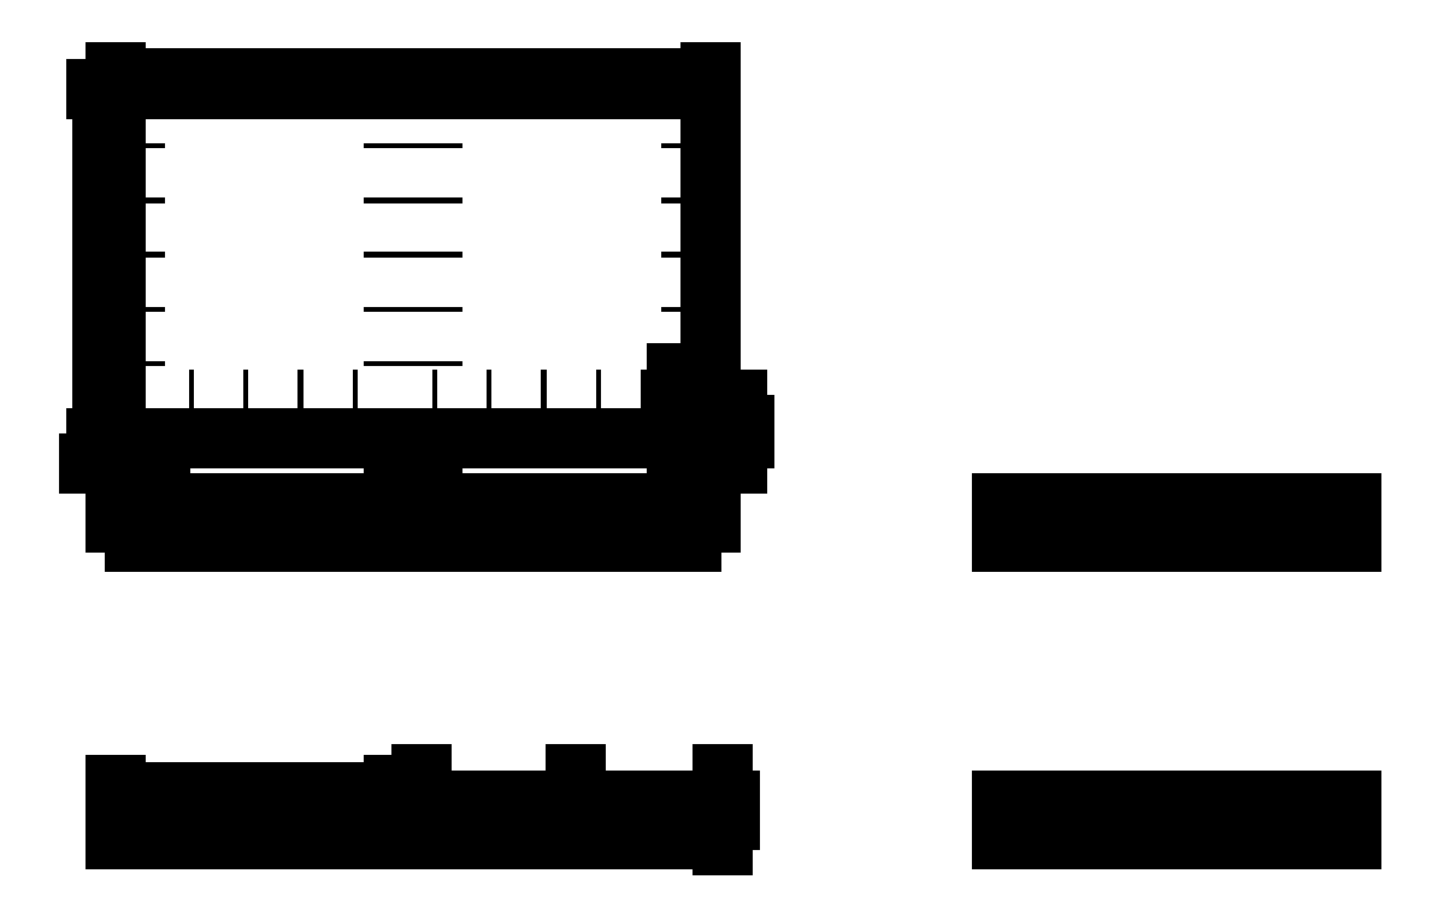
<metadata>
{"format":"dxf","ext":"dxf","renderer":"ezdxf+matplotlib","layout":"modelspace","background":"white","min_lineweight":24,"dpi":150}
</metadata>
<code>
0
SECTION
2
ENTITIES
0
CIRCLE
8
0
10
2.5
20
2.5
40
2.5
0
LWPOLYLINE
8
0
90
    4
70
    1
43
0
10
5
20
-0.25
10
5.75
20
-0.25
10
5.75
20
5.25
10
5
20
5.25
0
LINE
8
0
10
-0.75
20
-0.75
11
-0.75
21
5.75
0
LINE
8
0
10
-0.75
20
5.75
11
0
21
5.75
0
LINE
8
0
10
0
20
-0.75
11
-0.75
21
-0.75
0
LINE
8
0
10
11.5
20
-0.75
11
11.5
21
5.75
0
LINE
8
0
10
11.5
20
5.75
11
10.75
21
5.75
0
LINE
8
0
10
10.75
20
-0.75
11
11.5
21
-0.75
0
LINE
8
0
10
-0.375
20
5.375
11
-0.375
21
5.75
0
LINE
8
0
10
-0.375
20
5.375
11
0
21
5.375
0
LINE
8
0
10
0
20
5
11
5
21
5
0
LINE
8
0
10
-0.375
20
5.75
11
11.12
21
5.75
0
LINE
8
0
10
11.12
20
5.75
11
11.12
21
5.375
0
LINE
8
0
10
10.75
20
5.375
11
11.12
21
5.375
0
LINE
8
0
10
5.75
20
5
11
10.75
21
5
0
LINE
8
0
10
10.75
20
5.375
11
10.75
21
-0.375
0
LINE
8
0
10
10.75
20
-0.375
11
11.12
21
-0.375
0
LINE
8
0
10
11.12
20
-0.375
11
11.12
21
-0.75
0
LINE
8
0
10
-0.375
20
-0.75
11
11.12
21
-0.75
0
LINE
8
0
10
0
20
5.375
11
0
21
-0.375
0
LINE
8
0
10
-0.375
20
-0.375
11
0
21
-0.375
0
LINE
8
0
10
-0.375
20
-0.75
11
-0.375
21
-0.375
0
LINE
8
0
10
0
20
0
11
5
21
0
0
LINE
8
0
10
5.75
20
0
11
10.75
21
0
0
LINE
8
ends
10
11.5
20
5.75
11
11.12
21
5.75
0
LINE
8
ends
10
11.12
20
5.75
11
11.12
21
5.375
0
LINE
8
ends
10
11.12
20
5.375
11
10.75
21
5.375
0
LINE
8
ends
10
10.75
20
5.375
11
10.75
21
-0.375
0
LINE
8
ends
10
10.75
20
-0.375
11
11.12
21
-0.375
0
LINE
8
ends
10
11.12
20
-0.375
11
11.12
21
-0.75
0
LINE
8
ends
10
11.12
20
-0.75
11
11.5
21
-0.75
0
LINE
8
ends
10
11.5
20
-0.75
11
11.5
21
5.75
0
LINE
8
ends
10
-0.75
20
5.75
11
-0.375
21
5.75
0
LINE
8
ends
10
-0.375
20
5.75
11
-0.375
21
5.375
0
LINE
8
ends
10
-0.375
20
5.375
11
0
21
5.375
0
LINE
8
ends
10
0
20
5.375
11
0
21
-0.375
0
LINE
8
ends
10
0
20
-0.375
11
-0.375
21
-0.375
0
LINE
8
ends
10
-0.375
20
-0.375
11
-0.375
21
-0.75
0
LINE
8
ends
10
-0.375
20
-0.75
11
-0.75
21
-0.75
0
LINE
8
ends
10
-0.75
20
-0.75
11
-0.75
21
5.75
0
LINE
8
sides
10
-0.375
20
5.75
11
11.12
21
5.75
0
LINE
8
sides
10
11.12
20
5.75
11
11.12
21
5.375
0
LINE
8
sides
10
11.12
20
5.375
11
10.75
21
5.375
0
LINE
8
sides
10
10.75
20
5.375
11
10.75
21
5
0
LINE
8
sides
10
10.75
20
5
11
5.75
21
5
0
LINE
8
sides
10
5.75
20
5
11
5.75
21
5.25
0
LINE
8
sides
10
5.75
20
5.25
11
5
21
5.25
0
LINE
8
sides
10
5
20
5.25
11
5
21
5
0
LINE
8
sides
10
5
20
5
11
0
21
5
0
LINE
8
sides
10
0
20
5
11
0
21
5.375
0
LINE
8
sides
10
0
20
5.375
11
-0.375
21
5.375
0
LINE
8
sides
10
-0.375
20
5.375
11
-0.375
21
5.75
0
LINE
8
sides
10
-0.375
20
-0.75
11
-0.375
21
-0.375
0
LINE
8
sides
10
-0.375
20
-0.375
11
0
21
-0.375
0
LINE
8
sides
10
0
20
-0.375
11
0
21
0
0
LINE
8
sides
10
0
20
0
11
5
21
0
0
LINE
8
sides
10
5
20
0
11
5
21
-0.25
0
LINE
8
sides
10
5
20
-0.25
11
5.75
21
-0.25
0
LINE
8
sides
10
5.75
20
-0.25
11
5.75
21
0
0
LINE
8
sides
10
5.75
20
0
11
10.75
21
0
0
LINE
8
sides
10
10.75
20
0
11
10.75
21
-0.375
0
LINE
8
sides
10
10.75
20
-0.375
11
11.12
21
-0.375
0
LINE
8
sides
10
11.12
20
-0.375
11
11.12
21
-0.75
0
LINE
8
sides
10
11.12
20
-0.75
11
-0.375
21
-0.75
0
LINE
8
divider
10
5
20
5.25
11
5.75
21
5.25
0
LINE
8
divider
10
5.75
20
5.25
11
5.75
21
-0.25
0
LINE
8
divider
10
5.75
20
-0.25
11
5
21
-0.25
0
LINE
8
divider
10
5
20
-0.25
11
5
21
5.25
0
LINE
8
ends
10
23.5
20
-0.75
11
23.5
21
5.75
0
LINE
8
divider
10
23.5
20
5.25
11
23.5
21
-0.25
0
LINE
8
sides
10
23.5
20
5.75
11
23.5
21
5
0
LINE
8
sides
10
23.5
20
-2.887e-15
11
23.5
21
-0.75
0
LINE
8
sides
10
23.5
20
5
11
23.25
21
5
0
LINE
8
sides
10
23.25
20
-2.854e-15
11
23.5
21
-2.887e-15
0
LINE
8
sides
10
23.25
20
5.125
11
22.75
21
5.125
0
LINE
8
sides
10
22.75
20
-0.125
11
23.25
21
-0.125
0
LINE
8
sides
10
23.25
20
5.125
11
23.25
21
5
0
LINE
8
sides
10
22.75
20
5.125
11
22.75
21
5
0
LINE
8
sides
10
23.25
20
-2.795e-15
11
23.25
21
-0.125
0
LINE
8
sides
10
22.75
20
-2.611e-15
11
22.75
21
-0.125
0
LINE
8
bottom
10
-0.125
20
5.125
11
-0.125
21
-0.125
0
LINE
8
bottom
10
-0.125
20
-0.125
11
5.125
21
-0.125
0
LINE
8
bottom
10
5.125
20
5.125
11
-0.125
21
5.125
0
LINE
8
bottom
10
5.125
20
5.125
11
5.125
21
-0.125
0
LINE
8
bottom
10
10.88
20
5.125
11
5.625
21
5.125
0
LINE
8
bottom
10
10.88
20
5.125
11
10.88
21
-0.125
0
LINE
8
bottom
10
5.625
20
-0.125
11
5.625
21
5.125
0
LINE
8
bottom
10
5.625
20
-0.125
11
10.88
21
-0.125
0
LINE
8
bottom
10
22.75
20
5.125
11
23.25
21
5.125
0
LINE
8
bottom
10
23.25
20
5.125
11
23.25
21
-0.125
0
LINE
8
bottom
10
23.25
20
-0.125
11
22.75
21
-0.125
0
LINE
8
bottom
10
22.75
20
-0.125
11
22.75
21
5.125
0
LINE
8
0
10
16.75
20
-0.125
11
16.75
21
5.125
0
LINE
8
0
10
12.75
20
-0.125
11
12.75
21
5.125
0
ARC
8
divider
10
14.75
20
3.25
40
2
50
90
51
180
0
ARC
8
divider
10
14.75
20
1.75
40
2
50
180
51
270
0
LINE
8
divider
10
12.75
20
3.25
11
12.75
21
1.75
0
ARC
8
divider
10
14.25
20
3.75
40
0.5
50
0
51
180
0
ARC
8
divider
10
14.25
20
1.25
40
0.5
50
180
51
0
0
LINE
8
divider
10
14.75
20
5.25
11
23.5
21
5.25
0
LINE
8
divider
10
14.75
20
-0.25
11
23.5
21
-0.25
0
LINE
8
sides
10
23.5
20
5.75
11
16.75
21
5.75
0
LINE
8
sides
10
22.75
20
5
11
16.75
21
5
0
LINE
8
sides
10
16.75
20
-2.012e-15
11
22.75
21
-2.789e-15
0
LINE
8
sides
10
16.75
20
-0.75
11
23.5
21
-0.75
0
LINE
8
sides
10
16.75
20
5.75
11
16.75
21
5
0
LINE
8
sides
10
16.75
20
-2.012e-15
11
16.75
21
-0.75
0
LINE
8
ends
10
16.75
20
-0.75
11
16.75
21
5.75
0
LINE
8
ends
10
16.75
20
5.75
11
23.5
21
5.75
0
LINE
8
ends
10
16.75
20
-0.75
11
23.5
21
-0.75
0
LINE
8
sides
10
-0.375
20
7
11
11.12
21
7
0
LINE
8
sides
10
-0.375
20
13.75
11
11.12
21
13.75
0
LINE
8
sides
10
-0.375
20
13.75
11
-0.375
21
7
0
LINE
8
sides
10
11.12
20
13.75
11
11.12
21
7
0
LINE
8
ends
10
11.5
20
7
11
11.5
21
13.75
0
LINE
8
ends
10
-0.75
20
7
11
-0.75
21
13.75
0
LINE
8
ends
10
-0.75
20
13.75
11
5.551e-16
21
13.75
0
LINE
8
ends
10
10.75
20
13.75
11
11.5
21
13.75
0
LINE
8
ends
10
11.5
20
7
11
10.75
21
7
0
LINE
8
ends
10
-0.75
20
7
11
1.11e-16
21
7
0
LINE
8
ends
10
1.569e-16
20
7.75
11
5.551e-16
21
13.75
0
LINE
8
ends
10
1.11e-16
20
7
11
1.263e-16
21
7.25
0
LINE
8
ends
10
10.75
20
7.75
11
10.75
21
13.75
0
LINE
8
ends
10
10.75
20
7
11
10.75
21
7.25
0
LINE
8
ends
10
-0.125
20
7.25
11
-0.125
21
7.75
0
LINE
8
ends
10
-0.125
20
7.25
11
1.263e-16
21
7.25
0
LINE
8
ends
10
-0.125
20
7.75
11
1.569e-16
21
7.75
0
LINE
8
ends
10
10.88
20
7.25
11
10.88
21
7.75
0
LINE
8
ends
10
10.88
20
7.25
11
10.75
21
7.25
0
LINE
8
ends
10
10.88
20
7.75
11
10.75
21
7.75
0
LINE
8
divider
10
5
20
7
11
5.75
21
7
0
LINE
8
divider
10
5
20
17.75
11
5.75
21
17.75
0
LINE
8
divider
10
5.75
20
7.75
11
5.75
21
17.75
0
LINE
8
divider
10
5.75
20
7
11
5.75
21
7.25
0
LINE
8
divider
10
5
20
7.75
11
5
21
17.75
0
LINE
8
divider
10
5
20
7
11
5
21
7.25
0
LINE
8
divider
10
5
20
7.75
11
5.125
21
7.75
0
LINE
8
divider
10
5.625
20
7.75
11
5.75
21
7.75
0
LINE
8
divider
10
5
20
7.25
11
5.125
21
7.25
0
LINE
8
divider
10
5.625
20
7.25
11
5.75
21
7.25
0
LINE
8
divider
10
5.625
20
7.25
11
5.625
21
7.75
0
LINE
8
divider
10
5.125
20
7.25
11
5.125
21
7.75
0
LINE
8
bottom
10
-0.125
20
7.75
11
5.125
21
7.75
0
LINE
8
bottom
10
5.125
20
7.75
11
5.125
21
7.25
0
LINE
8
bottom
10
5.125
20
7.25
11
-0.125
21
7.25
0
LINE
8
bottom
10
-0.125
20
7.25
11
-0.125
21
7.75
0
LINE
8
bottom
10
5.625
20
7.75
11
10.88
21
7.75
0
LINE
8
bottom
10
10.88
20
7.75
11
10.88
21
7.25
0
LINE
8
bottom
10
10.88
20
7.25
11
5.625
21
7.25
0
LINE
8
bottom
10
5.625
20
7.25
11
5.625
21
7.75
0
DIMENSION
8
bottom dimensions
2
*D1
10
23.25
20
5.357
30
0
11
23
21
5.607
31
0
70
   32
71
    5
72
    0
3
Standard
53
0
210
0
220
0
230
1
13
22.75
23
5.125
33
0
14
23.25
24
5.125
34
0
0
DIMENSION
8
bottom dimensions
2
*D2
10
10.88
20
-0.6333
30
0
11
8.25
21
-0.3833
31
0
70
   32
71
    5
72
    0
3
Standard
53
0
210
0
220
0
230
1
13
5.625
23
-0.125
33
0
14
10.88
24
-0.125
34
0
0
DIMENSION
8
bottom dimensions
2
*D3
10
11.42
20
-0.125
30
0
11
11.17
21
2.5
31
0
70
   32
71
    5
72
    0
3
Standard
53
0
210
0
220
0
230
1
13
10.88
23
5.125
33
0
14
10.88
24
-0.125
34
0
50
90
0
DIMENSION
8
divider dimensions
2
*D4
10
23.5
20
-0.8049
30
0
11
18.12
21
-0.5549
31
0
70
   32
71
    5
72
    0
3
Standard
53
0
210
0
220
0
230
1
13
12.75
23
1.75
33
0
14
23.5
24
-0.25
34
0
0
DIMENSION
8
divider dimensions
2
*D5
10
24.09
20
-0.25
30
0
11
23.84
21
2.5
31
0
70
   32
71
    5
72
    0
3
Standard
53
0
210
0
220
0
230
1
13
23.5
23
5.25
33
0
14
23.5
24
-0.25
34
0
50
90
0
ARC
8
divider
10
14.25
20
1.25
40
0.5
50
123.6
51
56.44
0
ARC
8
divider
10
14.25
20
2.083
40
0.5
50
123.6
51
236.4
0
ARC
8
divider
10
14.25
20
2.083
40
0.5
50
303.6
51
56.44
0
ARC
8
divider
10
14.25
20
2.917
40
0.5
50
123.6
51
236.4
0
ARC
8
divider
10
14.25
20
2.917
40
0.5
50
303.6
51
56.44
0
ARC
8
divider
10
14.25
20
3.75
40
0.5
50
303.6
51
236.4
0
DIMENSION
8
divider dimensions
2
*D6
10
12.75
20
5.662
30
0
11
13.75
21
5.912
31
0
70
   32
71
    5
72
    0
3
Standard
53
0
210
0
220
0
230
1
13
14.75
23
5.25
33
0
14
12.75
24
3.25
34
0
0
DIMENSION
8
divider dimensions
2
*D7
10
23.5
20
5.662
30
0
11
19.13
21
5.912
31
0
70
   32
71
    5
72
    0
3
Standard
53
0
210
0
220
0
230
1
13
14.75
23
5.25
33
0
14
23.5
24
5.25
34
0
0
DIMENSION
8
divider dimensions
2
*D8
10
12.37
20
3.25
30
0
11
12.12
21
4.25
31
0
70
   32
71
    5
72
    0
3
Standard
53
0
210
0
220
0
230
1
13
14.75
23
5.25
33
0
14
12.75
24
3.25
34
0
50
90
0
DIMENSION
8
divider dimensions
2
*D9
10
12.75
20
-0.5365
30
0
11
13.5
21
-0.2865
31
0
70
   32
71
    5
72
    0
3
Standard
53
0
210
0
220
0
230
1
13
14.25
23
0.75
33
0
14
12.75
24
1.75
34
0
0
DIMENSION
8
divider dimensions
2
*D10
10
15.33
20
3.75
30
0
11
15.08
21
2.5
31
0
70
   32
71
    5
72
    0
3
Standard
53
0
210
0
220
0
230
1
13
14.25
23
1.25
33
0
14
14.25
24
3.75
34
0
50
90
0
DIMENSION
8
divider dimensions
2
*D11
10
15.33
20
-0.25
30
0
11
15.08
21
0.5
31
0
70
   32
71
    5
72
    0
3
Standard
53
0
210
0
220
0
230
1
13
14.75
23
1.25
33
0
14
14.75
24
-0.25
34
0
50
90
0
DIMENSION
8
divider dimensions
2
*D12
10
13.75
20
3.75
30
0
11
14.25
21
4
31
0
70
   35
71
    5
72
    0
3
Standard
53
0
210
0
220
0
230
1
15
14.75
25
3.75
35
0
40
0
0
DIMENSION
8
divider dimensions
2
*D13
10
4.843
20
7.25
30
0
11
4.593
21
7.125
31
0
70
   32
71
    5
72
    0
3
Standard
53
0
210
0
220
0
230
1
13
5
23
7
33
0
14
5
24
7.25
34
0
50
90
0
DIMENSION
8
divider dimensions
2
*D14
10
6.162
20
7.75
30
0
11
5.912
21
7.5
31
0
70
   32
71
    5
72
    0
3
Standard
53
0
210
0
220
0
230
1
13
5.75
23
7.25
33
0
14
5.75
24
7.75
34
0
50
90
0
DIMENSION
8
divider dimensions
2
*D15
10
5.625
20
6.319
30
0
11
5.688
21
6.569
31
0
70
   32
71
    5
72
    0
3
Standard
53
0
210
0
220
0
230
1
13
5.75
23
7.25
33
0
14
5.625
24
7.25
34
0
0
DIMENSION
8
ends dimensions
2
*D16
10
23.5
20
-1.267
30
0
11
20.12
21
-1.017
31
0
70
   32
71
    5
72
    0
3
Standard
53
0
210
0
220
0
230
1
13
16.75
23
-0.75
33
0
14
23.5
24
-0.75
34
0
0
DIMENSION
8
ends dimensions
2
*D17
10
24.02
20
5.75
30
0
11
23.77
21
2.5
31
0
70
   32
71
    5
72
    0
3
Standard
53
0
210
0
220
0
230
1
13
23.5
23
-0.75
33
0
14
23.5
24
5.75
34
0
50
90
0
DIMENSION
8
ends dimensions
2
*D18
10
11.5
20
2.5
30
0
11
11.12
21
2.75
31
0
70
   32
71
    5
72
    0
3
Standard
53
0
210
0
220
0
230
1
13
10.75
23
2.5
33
0
14
11.5
24
2.5
34
0
0
DIMENSION
8
ends dimensions
2
*D19
10
11.12
20
-1.229
30
0
11
10.94
21
-0.9794
31
0
70
   32
71
    5
72
    0
3
Standard
53
0
210
0
220
0
230
1
13
10.75
23
-0.375
33
0
14
11.12
24
-0.375
34
0
0
LINE
8
ends
10
16.75
20
5.375
11
23.5
21
5.375
0
LINE
8
ends
10
16.75
20
-0.375
11
23.5
21
-0.375
0
LINE
8
ends
10
22.75
20
-0.375
11
22.75
21
5.375
0
LINE
8
ends
10
23.25
20
-0.375
11
23.25
21
5.375
0
DIMENSION
8
ends dimensions
2
*D20
10
23.5
20
5.95
30
0
11
23.38
21
6.2
31
0
70
   32
71
    5
72
    0
3
Standard
53
0
210
0
220
0
230
1
13
23.25
23
5.375
33
0
14
23.5
24
5.375
34
0
0
DIMENSION
8
ends dimensions
2
*D21
10
22.75
20
6.349
30
0
11
23
21
6.599
31
0
70
   32
71
    5
72
    0
3
Standard
53
0
210
0
220
0
230
1
13
23.25
23
5.375
33
0
14
22.75
24
5.375
34
0
0
DIMENSION
8
ends dimensions
2
*D22
10
16.52
20
5.375
30
0
11
16.27
21
5.562
31
0
70
   32
71
    5
72
    0
3
Standard
53
0
210
0
220
0
230
1
13
16.75
23
5.75
33
0
14
16.75
24
5.375
34
0
50
90
0
DIMENSION
8
ends dimensions
2
*D23
10
10.75
20
6.505
30
0
11
10.81
21
6.755
31
0
70
   32
71
    5
72
    0
3
Standard
53
0
210
0
220
0
230
1
13
10.88
23
7.25
33
0
14
10.75
24
7
34
0
0
LINE
8
ends
10
10.88
20
5.375
11
10.88
21
-0.375
0
LINE
8
ends
10
-0.125
20
5.375
11
-0.125
21
-0.375
0
LINE
8
divider
10
5.125
20
-0.25
11
5.125
21
5.25
0
LINE
8
divider
10
5.625
20
5.25
11
5.625
21
-0.25
0
LINE
8
divider
10
23.25
20
5.25
11
23.25
21
-0.25
0
LINE
8
divider
10
22.75
20
5.25
11
22.75
21
-0.25
0
LINE
8
sides
10
23.5
20
5.25
11
16.75
21
5.25
0
LINE
8
sides
10
16.75
20
-0.25
11
23.5
21
-0.25
0
LINE
8
sides
10
5.75
20
-0.125
11
10.75
21
-0.125
0
LINE
8
sides
10
-2.296e-17
20
-0.125
11
5
21
-0.125
0
LINE
8
sides
10
10.75
20
5.125
11
5.75
21
5.125
0
LINE
8
sides
10
5
20
5.125
11
3.827e-17
21
5.125
0
LINE
8
sides
10
4.441e-16
20
13.75
11
5.551e-17
21
7
0
LINE
8
sides
10
5
20
13.75
11
5
21
7
0
LINE
8
sides
10
5.75
20
13.75
11
5.75
21
7
0
LINE
8
sides
10
10.75
20
13.75
11
10.75
21
7
0
LINE
8
sides
10
9.869e-17
20
7.75
11
5
21
7.75
0
LINE
8
sides
10
5.75
20
7.75
11
10.75
21
7.75
0
LINE
8
sides
10
5.75
20
7.25
11
10.75
21
7.25
0
LINE
8
sides
10
6.99e-17
20
7.25
11
5
21
7.25
0
DIMENSION
8
sides dimensions
2
*D24
10
11.12
20
13.95
30
0
11
5.375
21
14.2
31
0
70
   32
71
    5
72
    0
3
Standard
53
0
210
0
220
0
230
1
13
-0.375
23
13.75
33
0
14
11.12
24
13.75
34
0
0
DIMENSION
8
sides dimensions
2
*D25
10
2.598e-17
20
6.518
30
0
11
-0.1875
21
6.768
31
0
70
   32
71
    5
72
    0
3
Standard
53
0
210
0
220
0
230
1
13
-0.375
23
7
33
0
14
5.551e-17
24
7
34
0
0
DIMENSION
8
sides dimensions
2
*D26
10
5.75
20
6.502
30
0
11
5.375
21
6.752
31
0
70
   32
71
    5
72
    0
3
Standard
53
0
210
0
220
0
230
1
13
5
23
7
33
0
14
5.75
24
7
34
0
0
DIMENSION
8
sides dimensions
2
*D27
10
-0.6135
20
7
30
0
11
-0.8635
21
10.38
31
0
70
   32
71
    5
72
    0
3
Standard
53
0
210
0
220
0
230
1
13
-0.375
23
13.75
33
0
14
-0.375
24
7
34
0
50
90
0
DIMENSION
8
sides dimensions
2
*D28
10
11.65
20
7.25
30
0
11
11.4
21
7.125
31
0
70
   32
71
    5
72
    0
3
Standard
53
0
210
0
220
0
230
1
13
10.75
23
7
33
0
14
10.75
24
7.25
34
0
50
90
0
DIMENSION
8
sides dimensions
2
*D29
10
10.48
20
7.75
30
0
11
10.23
21
7.5
31
0
70
   32
71
    5
72
    0
3
Standard
53
0
210
0
220
0
230
1
13
10.75
23
7.25
33
0
14
10.75
24
7.75
34
0
50
90
0
DIMENSION
8
sides dimensions
2
*D30
10
5.551
20
-0.25
30
0
11
5.301
21
-0.125
31
0
70
   32
71
    5
72
    0
3
Standard
53
0
210
0
220
0
230
1
13
5.75
23
0
33
0
14
5.75
24
-0.25
34
0
50
90
0
DIMENSION
8
sides dimensions
2
*D31
10
5
20
0.1605
30
0
11
2.312
21
0.4105
31
0
70
   32
71
    5
72
    0
3
Standard
53
0
210
0
220
0
230
1
13
-0.375
23
-0.375
33
0
14
5
24
0
34
0
0
DIMENSION
8
sides dimensions
2
*D32
10
8.516
20
-3.257e-17
30
0
11
8.266
21
-0.0625
31
0
70
   32
71
    5
72
    0
3
Standard
53
0
210
0
220
0
230
1
13
8.25
23
-0.125
33
0
14
8.25
24
0
34
0
50
90
0
DIMENSION
8
sides dimensions
2
*D33
10
11.37
20
-0.375
30
0
11
11.12
21
-0.1875
31
0
70
   32
71
    5
72
    0
3
Standard
53
0
210
0
220
0
230
1
13
10.75
23
0
33
0
14
11.12
24
-0.375
34
0
50
90
0
ENDSEC
0
EOF

</code>
